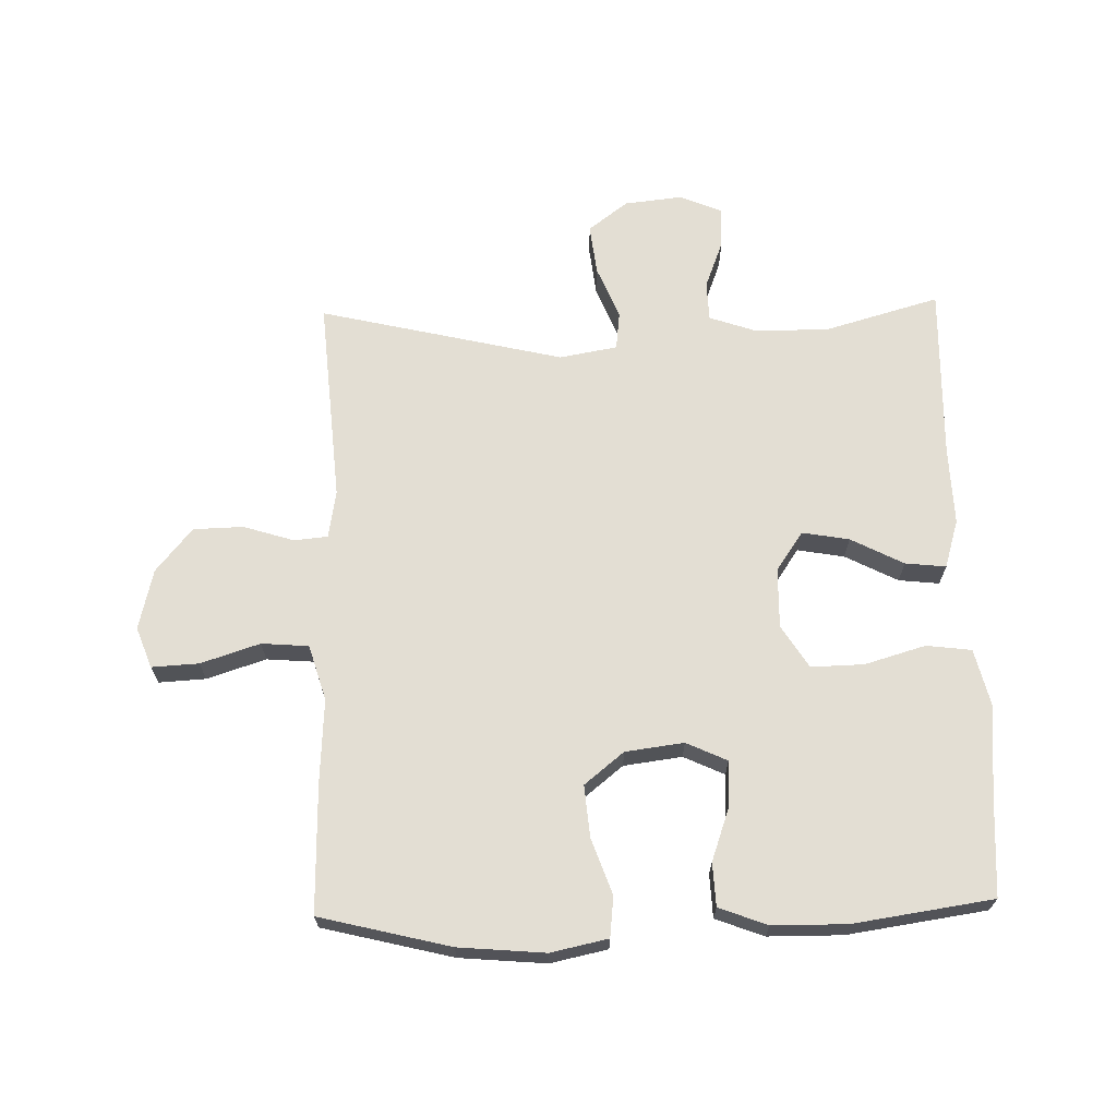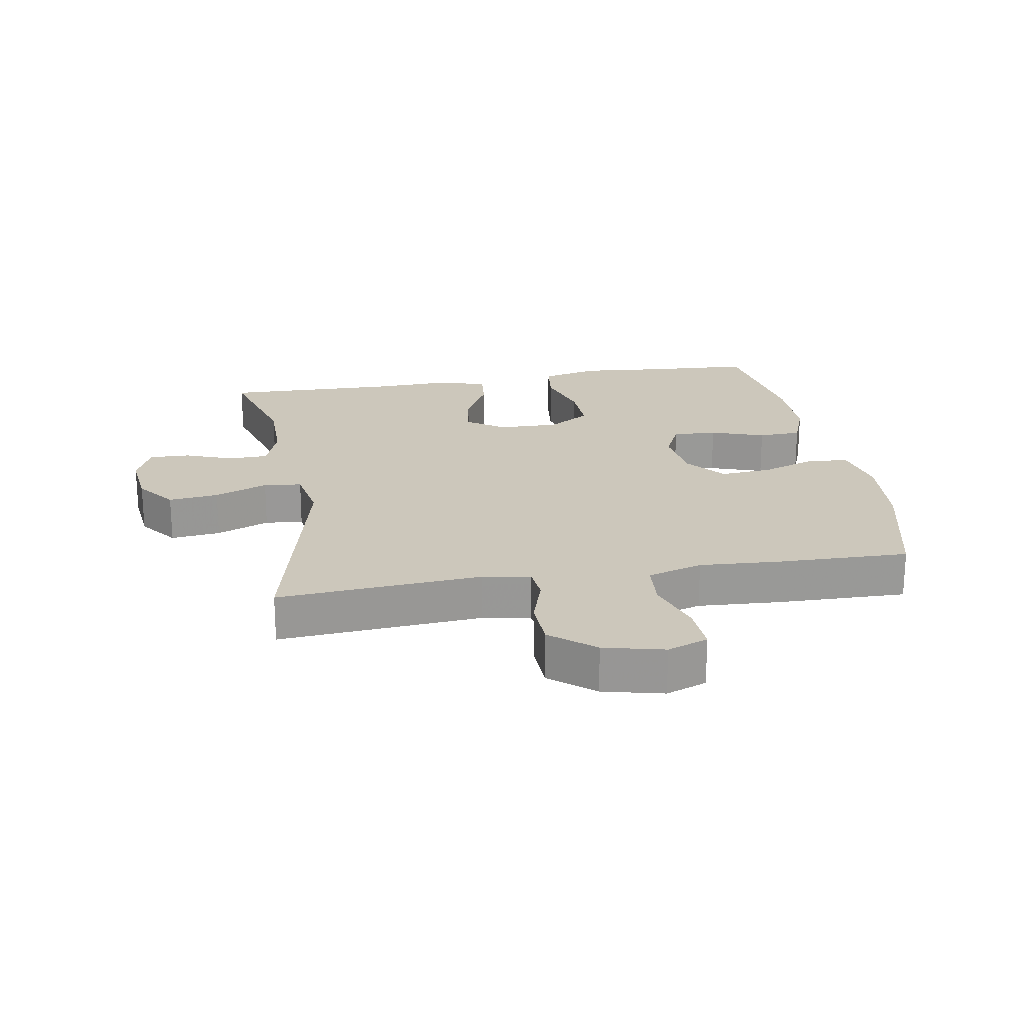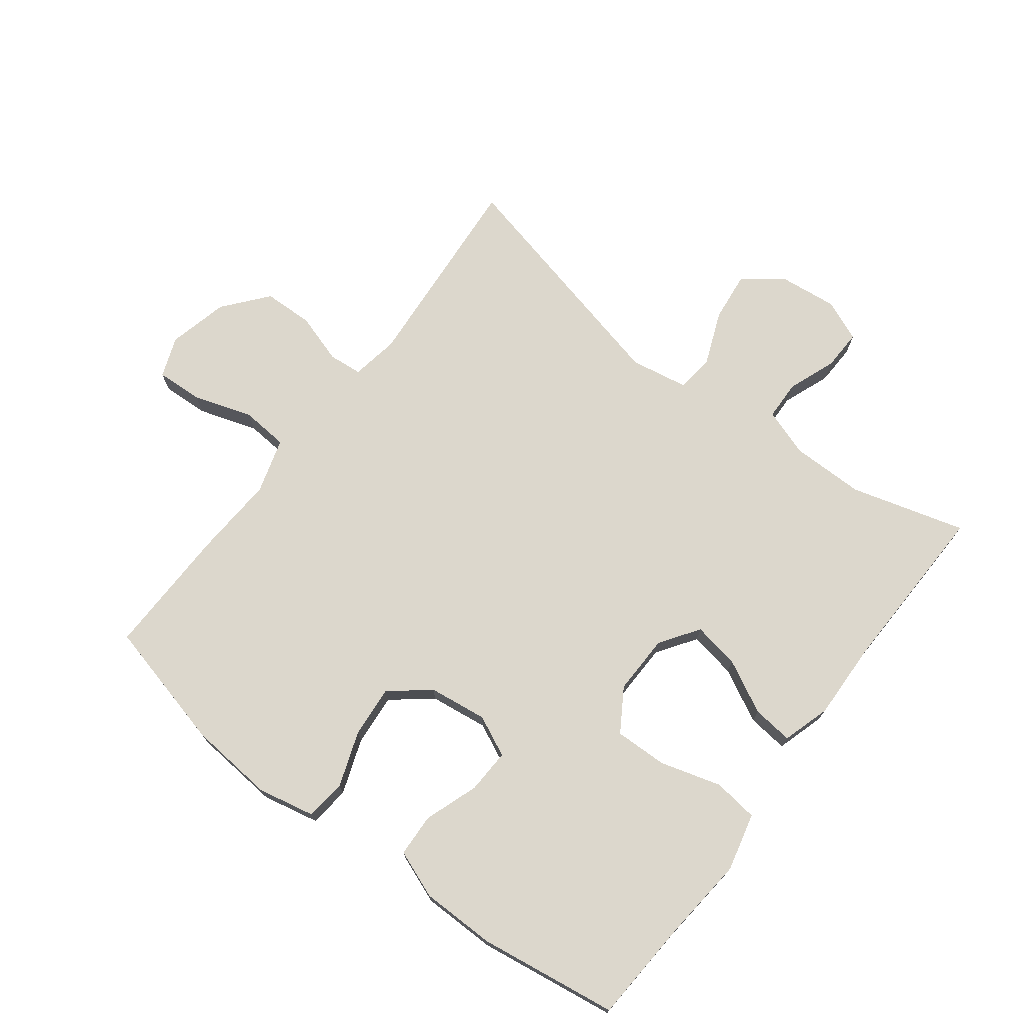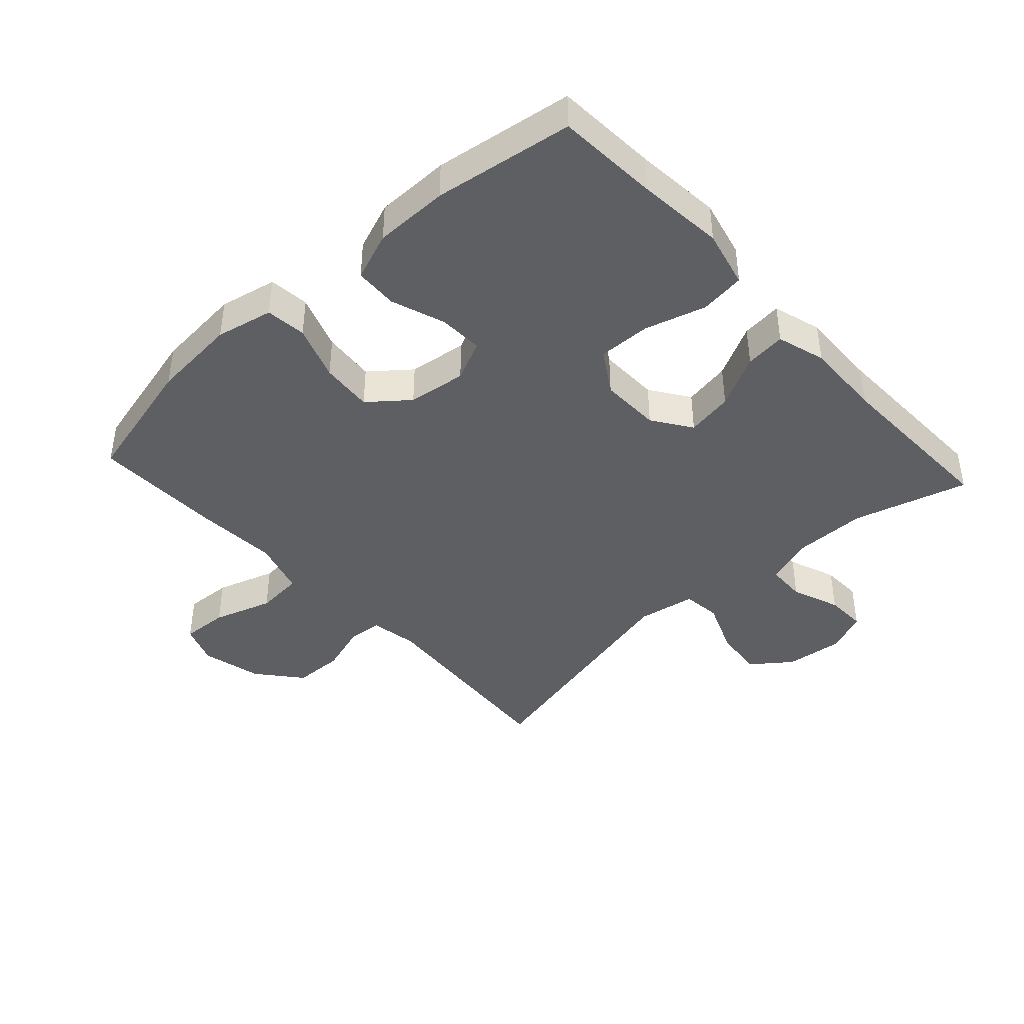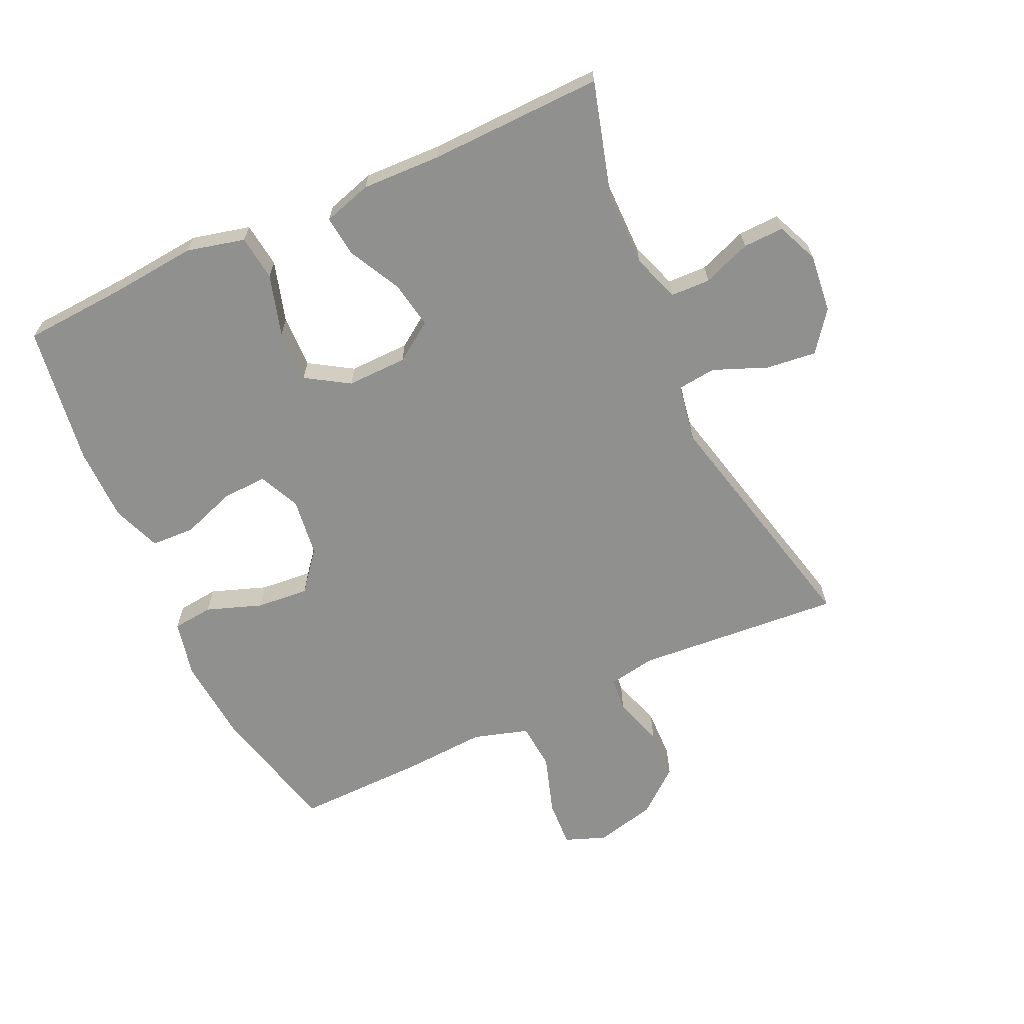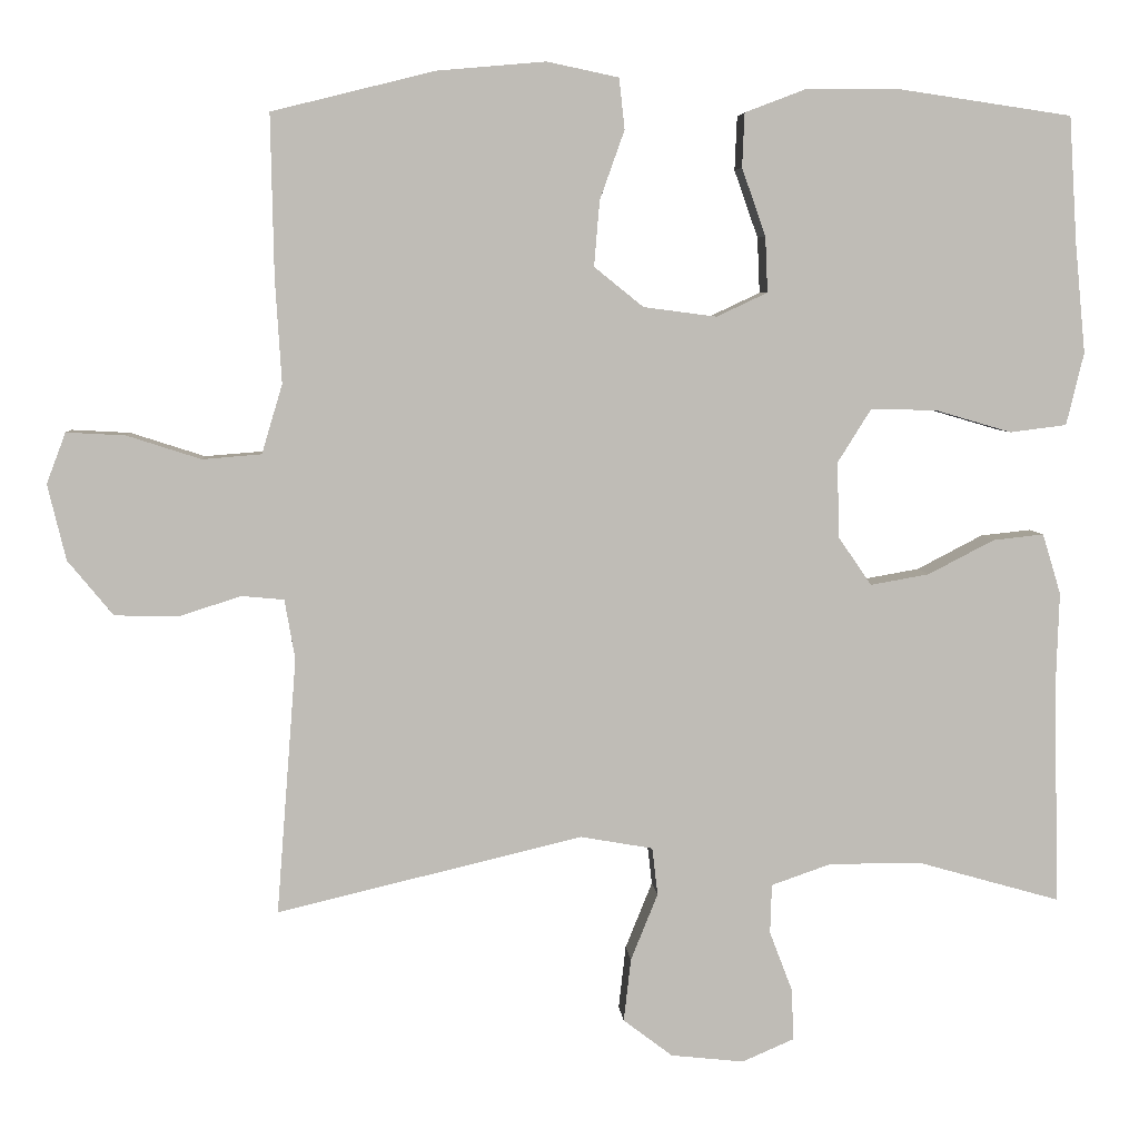
<metadata>
{"format":"obj","ext":"obj","renderer":"f3d","projection":"perspective","resolution":1024,"background":"white","views":[{"elev":67.3,"azim":-1.5,"up":"+Y"},{"elev":21.6,"azim":-99.8,"up":"+Y"},{"elev":72.9,"azim":37.3,"up":"+Y"},{"elev":-42.0,"azim":42.4,"up":"+Y"},{"elev":-65.5,"azim":114.7,"up":"+Y"},{"elev":5.5,"azim":-4.3,"up":"+Z"}]}
</metadata>
<code>
v 0.5 0.07 -0.5
v 0.32 0.07 -0.449
v 0.204 0.07 -0.449
v 0.129 0.07 -0.475
v 0.127 0.07 -0.537
v 0.156 0.07 -0.613
v 0.158 0.07 -0.677
v 0.093 0.07 -0.705
v 0.001 0.07 -0.695
v -0.061 0.07 -0.648
v -0.052 0.07 -0.569
v -0.018 0.07 -0.485
v -0.025 0.07 -0.425
v -0.116 0.07 -0.409
v -0.5 0.07 -0.5
v -0.475 0.07 -0.178
v -0.488 0.07 -0.103
v -0.541 0.07 -0.098
v -0.62 0.07 -0.123
v -0.699 0.07 -0.121
v -0.756 0.07 -0.052
v -0.779 0.07 0.043
v -0.755 0.07 0.107
v -0.681 0.07 0.103
v -0.588 0.07 0.073
v -0.514 0.07 0.079
v -0.488 0.07 0.166
v -0.496 0.07 0.297
v -0.5 0.07 0.5
v -0.295 0.07 0.551
v -0.159 0.07 0.563
v -0.069 0.07 0.544
v -0.062 0.07 0.48
v -0.093 0.07 0.393
v -0.1 0.07 0.311
v -0.038 0.07 0.261
v 0.054 0.07 0.249
v 0.118 0.07 0.279
v 0.115 0.07 0.349
v 0.085 0.07 0.434
v 0.088 0.07 0.502
v 0.164 0.07 0.531
v 0.281 0.07 0.532
v 0.5 0.07 0.5
v 0.51 0.07 0.339
v 0.523 0.07 0.203
v 0.501 0.07 0.112
v 0.43 0.07 0.103
v 0.334 0.07 0.131
v 0.251 0.07 0.133
v 0.209 0.07 0.066
v 0.211 0.07 -0.029
v 0.253 0.07 -0.09
v 0.327 0.07 -0.077
v 0.41 0.07 -0.034
v 0.474 0.07 -0.027
v 0.497 0.07 -0.103
v 0.493 0.07 -0.226
v 0.5 0 -0.5
v 0.32 0 -0.449
v 0.204 0 -0.449
v 0.129 0 -0.475
v 0.127 0 -0.537
v 0.156 0 -0.613
v 0.158 0 -0.677
v 0.093 0 -0.705
v 0.001 0 -0.695
v -0.061 0 -0.648
v -0.052 0 -0.569
v -0.018 0 -0.485
v -0.025 0 -0.425
v -0.116 0 -0.409
v -0.5 0 -0.5
v -0.475 0 -0.178
v -0.488 0 -0.103
v -0.541 0 -0.098
v -0.62 0 -0.123
v -0.699 0 -0.121
v -0.756 0 -0.052
v -0.779 0 0.043
v -0.755 0 0.107
v -0.681 0 0.103
v -0.588 0 0.073
v -0.514 0 0.079
v -0.488 0 0.166
v -0.496 0 0.297
v -0.5 0 0.5
v -0.295 0 0.551
v -0.159 0 0.563
v -0.069 0 0.544
v -0.062 0 0.48
v -0.093 0 0.393
v -0.1 0 0.311
v -0.038 0 0.261
v 0.054 0 0.249
v 0.118 0 0.279
v 0.115 0 0.349
v 0.085 0 0.434
v 0.088 0 0.502
v 0.164 0 0.531
v 0.281 0 0.532
v 0.5 0 0.5
v 0.51 0 0.339
v 0.523 0 0.203
v 0.501 0 0.112
v 0.43 0 0.103
v 0.334 0 0.131
v 0.251 0 0.133
v 0.209 0 0.066
v 0.211 0 -0.029
v 0.253 0 -0.09
v 0.327 0 -0.077
v 0.41 0 -0.034
v 0.474 0 -0.027
v 0.497 0 -0.103
v 0.493 0 -0.226
f 55 56 57 58
f 54 55 58 1
f 53 54 1 2
f 52 53 2 3
f 51 52 3 4
f 46 47 48 49
f 45 46 49 50
f 44 45 50
f 43 44 50
f 42 43 50 51
f 39 40 41 42
f 38 39 42 51
f 31 32 33 34
f 31 34 35
f 30 31 35
f 27 28 29 30
f 26 27 30 35
f 22 23 24 25
f 22 25 26
f 21 22 26
f 18 19 20 21
f 17 18 21 26
f 16 17 26 35
f 14 15 16 35
f 9 10 11 12
f 7 8 9 12
f 5 6 7 12
f 4 5 12 13
f 37 38 51 4
f 13 14 35 36
f 4 13 36 37
f 116 115 114 113
f 59 116 113 112
f 60 59 112 111
f 61 60 111 110
f 62 61 110 109
f 107 106 105 104
f 108 107 104 103
f 108 103 102
f 108 102 101
f 109 108 101 100
f 100 99 98 97
f 109 100 97 96
f 92 91 90 89
f 93 92 89
f 93 89 88
f 88 87 86 85
f 93 88 85 84
f 83 82 81 80
f 84 83 80
f 84 80 79
f 79 78 77 76
f 84 79 76 75
f 93 84 75 74
f 93 74 73 72
f 70 69 68 67
f 70 67 66 65
f 70 65 64 63
f 71 70 63 62
f 62 109 96 95
f 94 93 72 71
f 95 94 71 62
f 1 59 60 2
f 2 60 61 3
f 3 61 62 4
f 4 62 63 5
f 5 63 64 6
f 6 64 65 7
f 7 65 66 8
f 8 66 67 9
f 9 67 68 10
f 10 68 69 11
f 11 69 70 12
f 12 70 71 13
f 13 71 72 14
f 14 72 73 15
f 15 73 74 16
f 16 74 75 17
f 17 75 76 18
f 18 76 77 19
f 19 77 78 20
f 20 78 79 21
f 21 79 80 22
f 22 80 81 23
f 23 81 82 24
f 24 82 83 25
f 25 83 84 26
f 26 84 85 27
f 27 85 86 28
f 28 86 87 29
f 29 87 88 30
f 30 88 89 31
f 31 89 90 32
f 32 90 91 33
f 33 91 92 34
f 34 92 93 35
f 35 93 94 36
f 36 94 95 37
f 37 95 96 38
f 38 96 97 39
f 39 97 98 40
f 40 98 99 41
f 41 99 100 42
f 42 100 101 43
f 43 101 102 44
f 44 102 103 45
f 45 103 104 46
f 46 104 105 47
f 47 105 106 48
f 48 106 107 49
f 49 107 108 50
f 50 108 109 51
f 51 109 110 52
f 52 110 111 53
f 53 111 112 54
f 54 112 113 55
f 55 113 114 56
f 56 114 115 57
f 57 115 116 58
f 58 116 59 1

</code>
